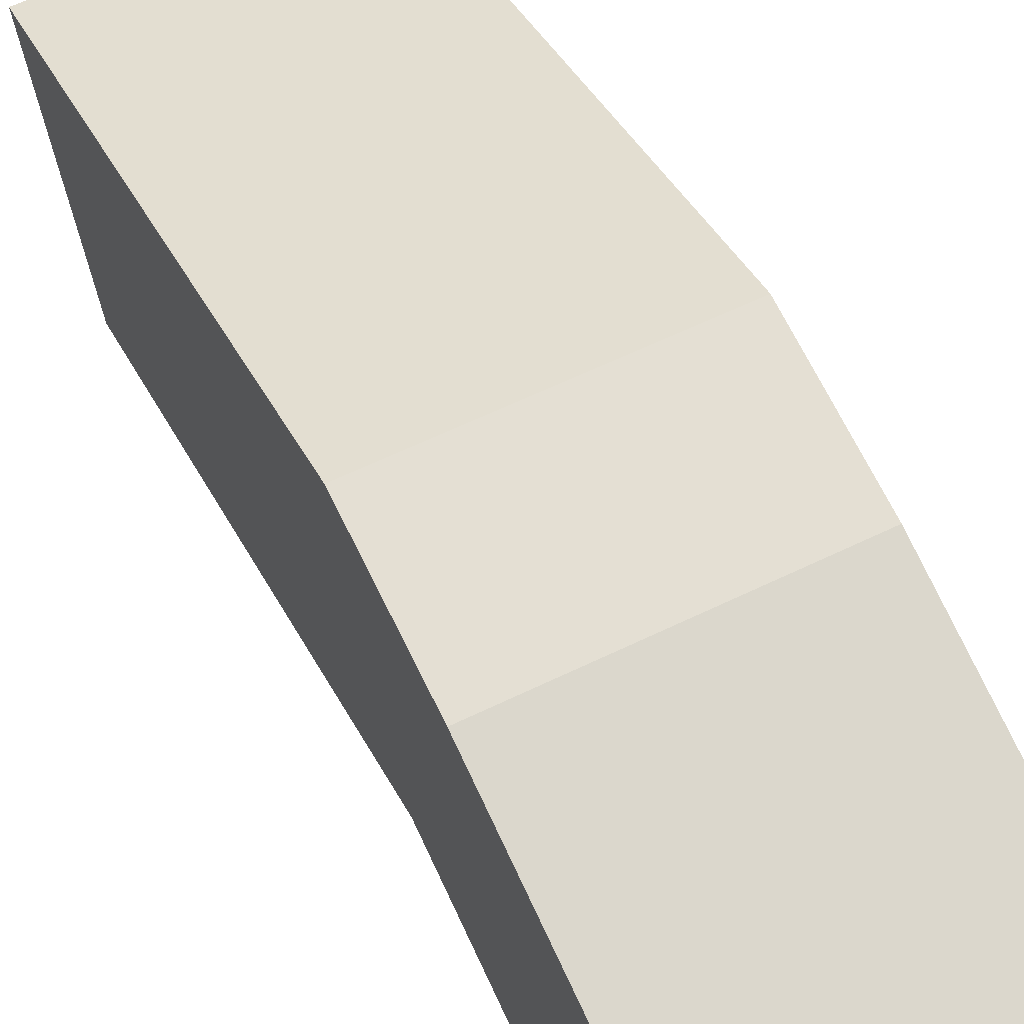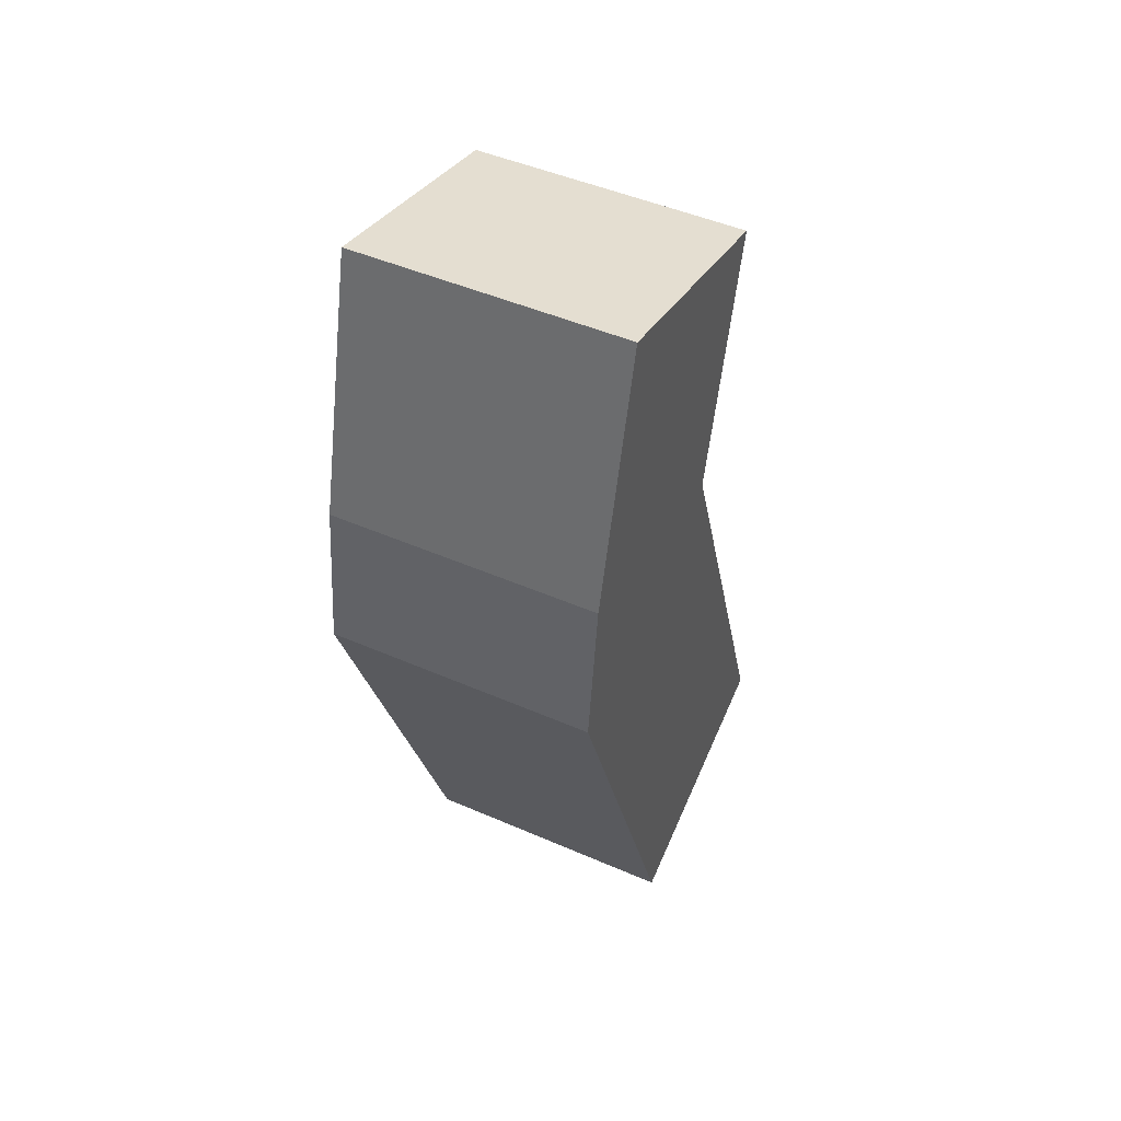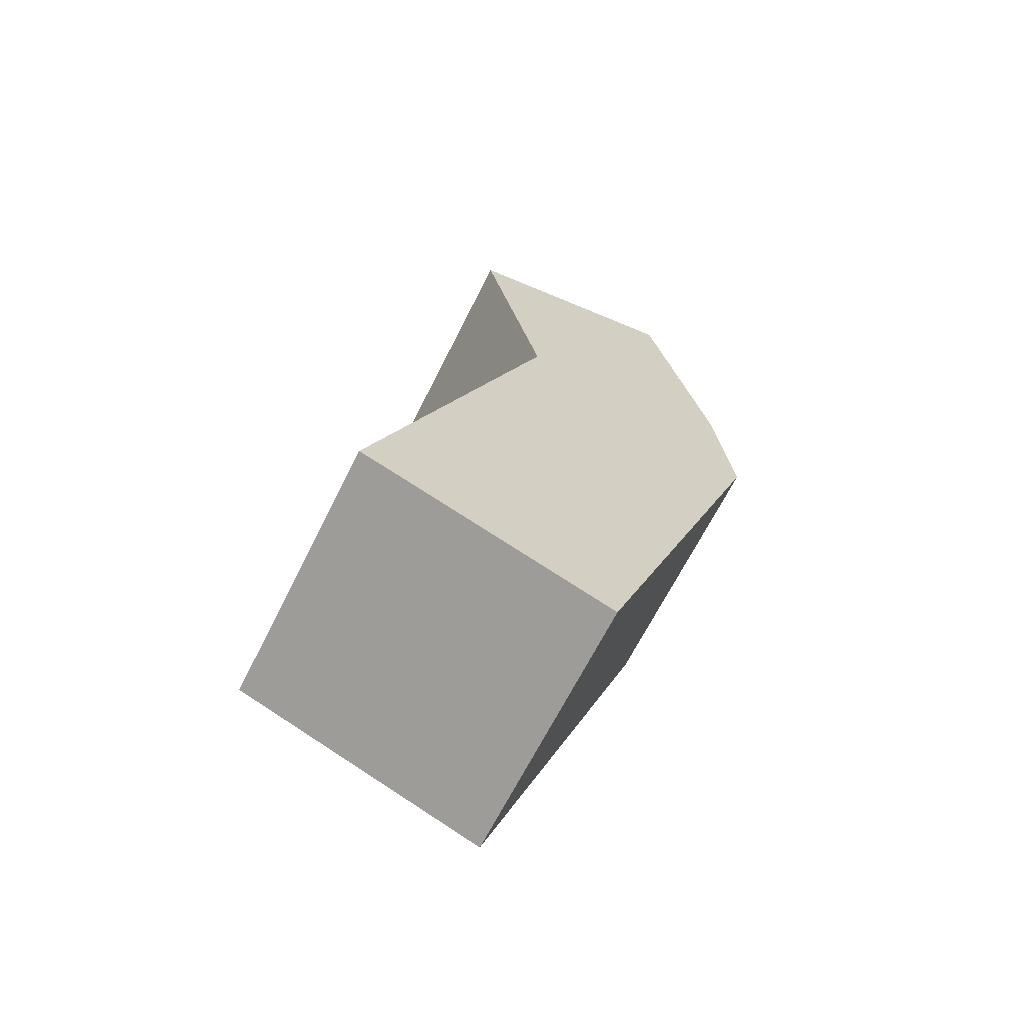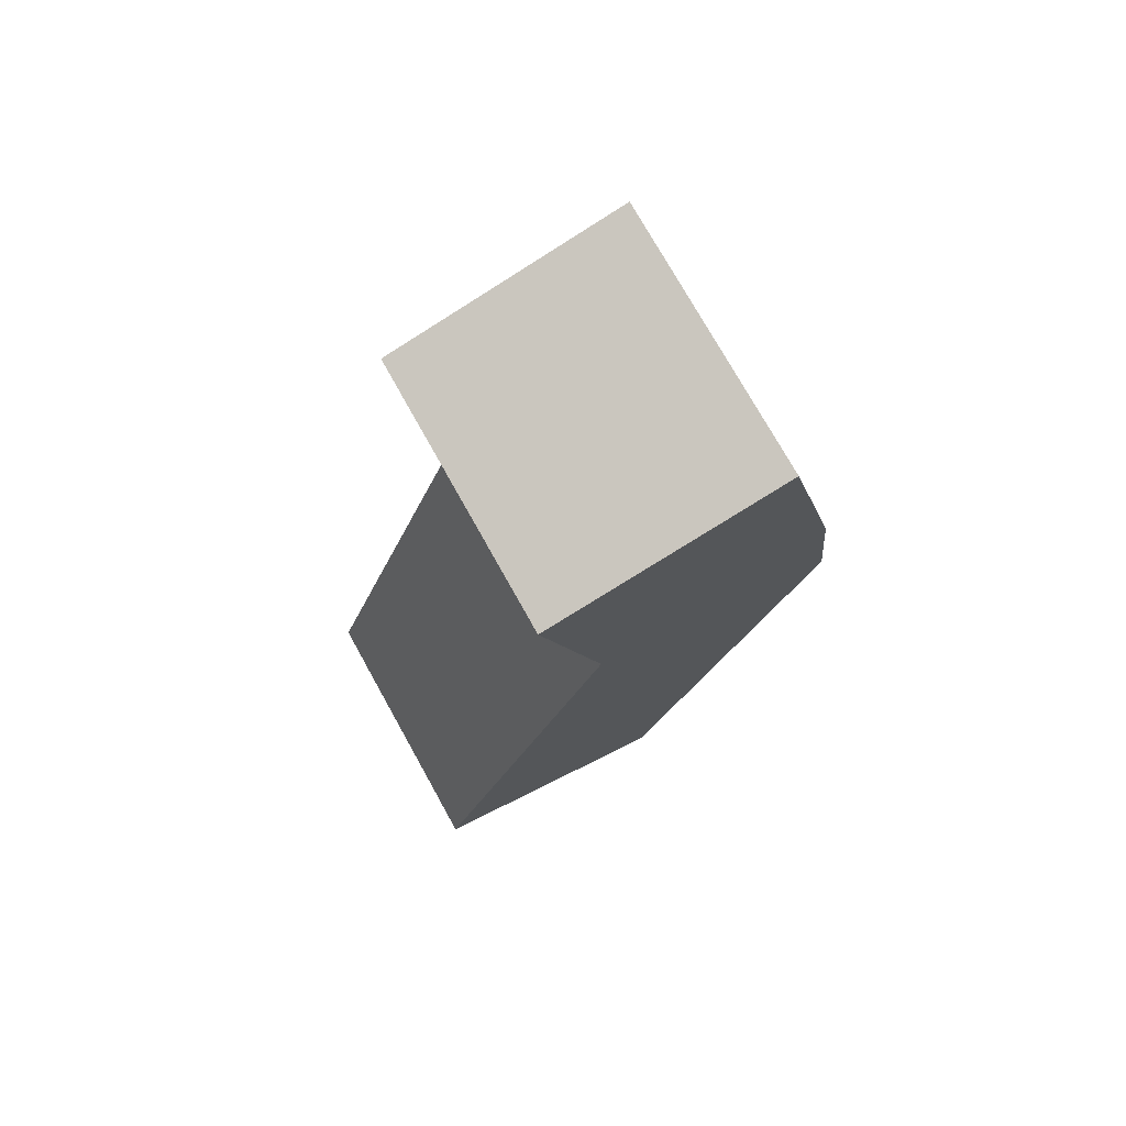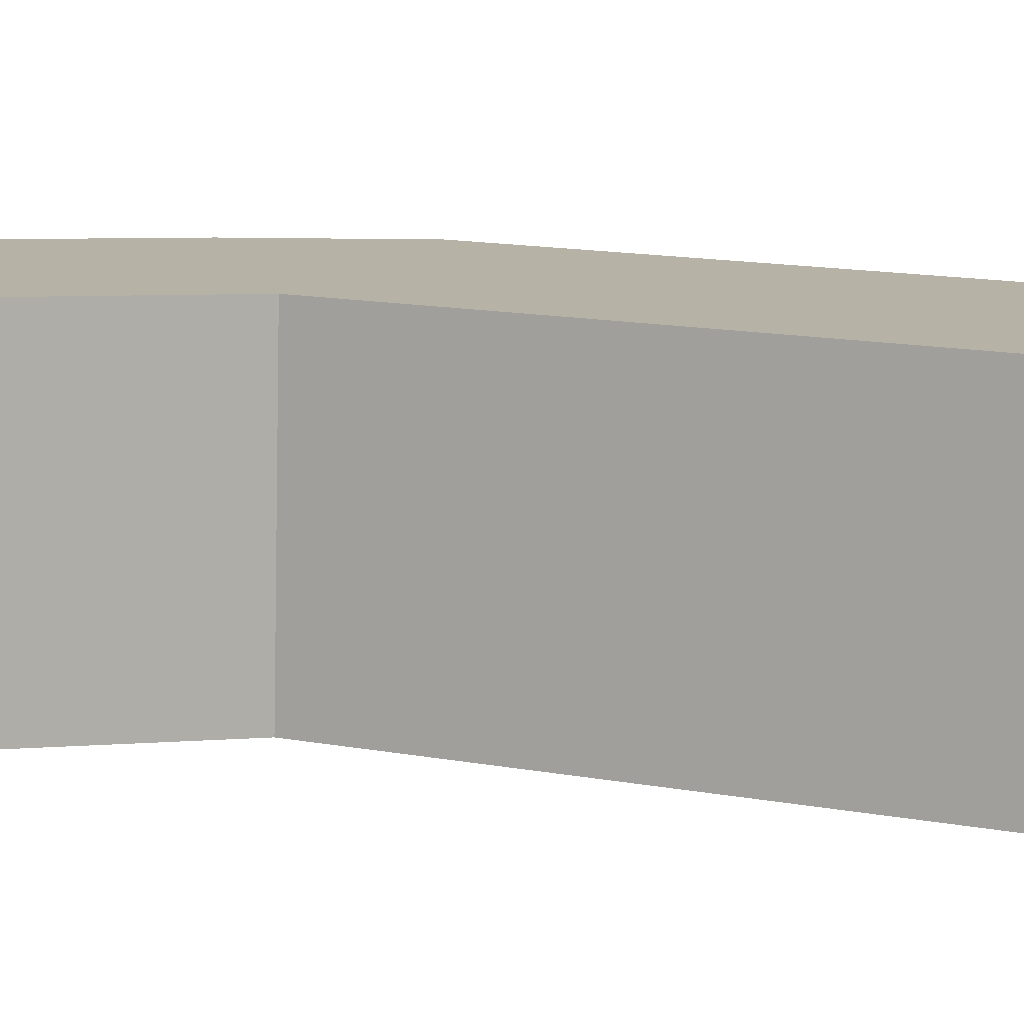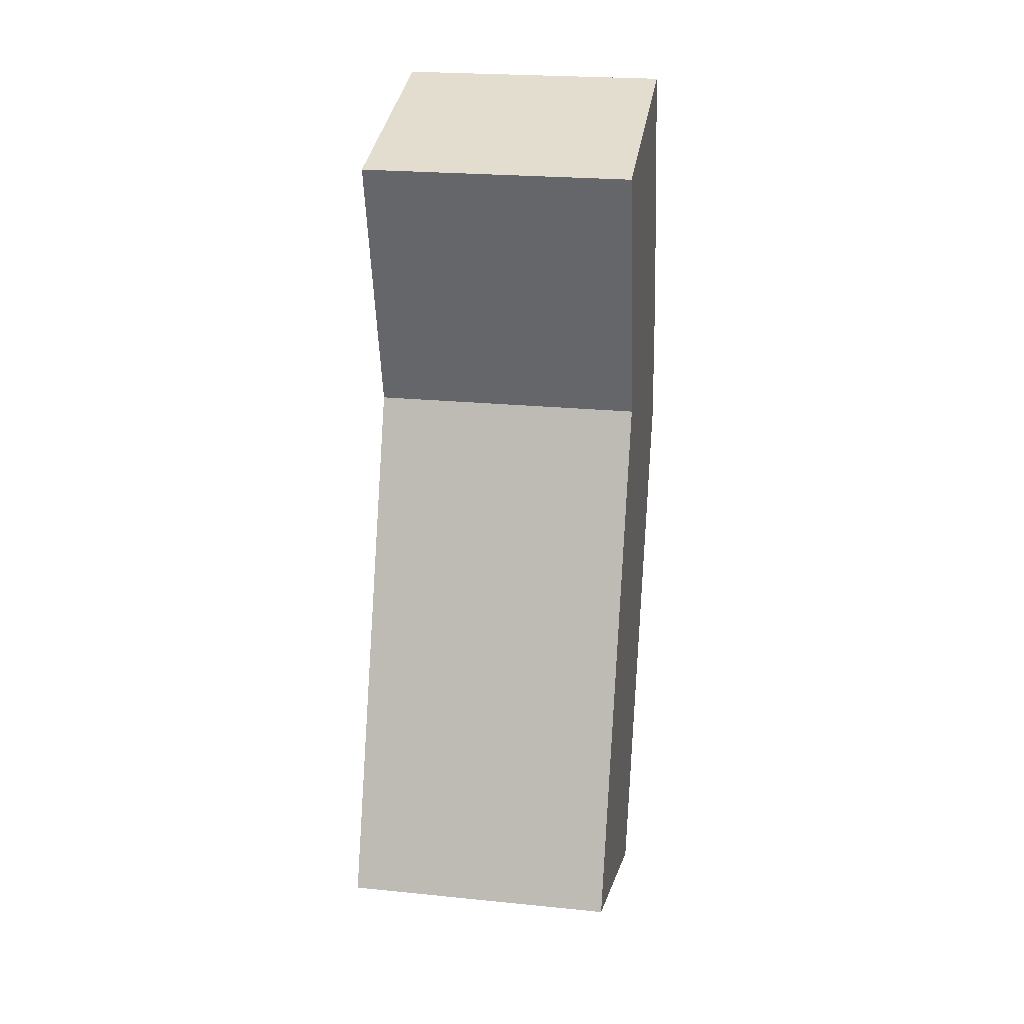
<metadata>
{"format":"obj","ext":"obj","renderer":"f3d","projection":"perspective","resolution":1024,"background":"white","views":[{"elev":61.4,"azim":153.7,"up":"+Z"},{"elev":47.9,"azim":26.0,"up":"+Y"},{"elev":-66.5,"azim":-116.6,"up":"+Y"},{"elev":75.2,"azim":-119.2,"up":"+Y"},{"elev":-77.7,"azim":-91.4,"up":"+Z"},{"elev":23.0,"azim":-170.3,"up":"+Y"}]}
</metadata>
<code>
o cube
v 0.03125 0.09209 0.3168
v 0.03125 0.1135 0.258
v 0.03125 -0.02537 0.274
v 0.03125 -0.003995 0.2153
v -0.03125 0.09209 0.3168
v -0.03125 0.1135 0.258
v -0.03125 -0.02537 0.274
v -0.03125 -0.003995 0.2153
v 0.03125 0.1268 0.3128
v -0.03125 0.1268 0.3128
v -0.03125 0.1875 0.298
v 0.03125 0.1875 0.298
v -0.03125 0.1742 0.2433
v 0.03125 0.1742 0.2433
f 2 1 3 4
f 7 5 6 8
f 4 3 7 8
f 3 1 5 7
f 6 2 4 8
f 9 10 5 1
f 13 11 12 14
f 5 10 6
f 2 9 1
f 11 13 6 10
f 12 11 10 9
f 14 12 9 2
f 13 14 2 6

</code>
